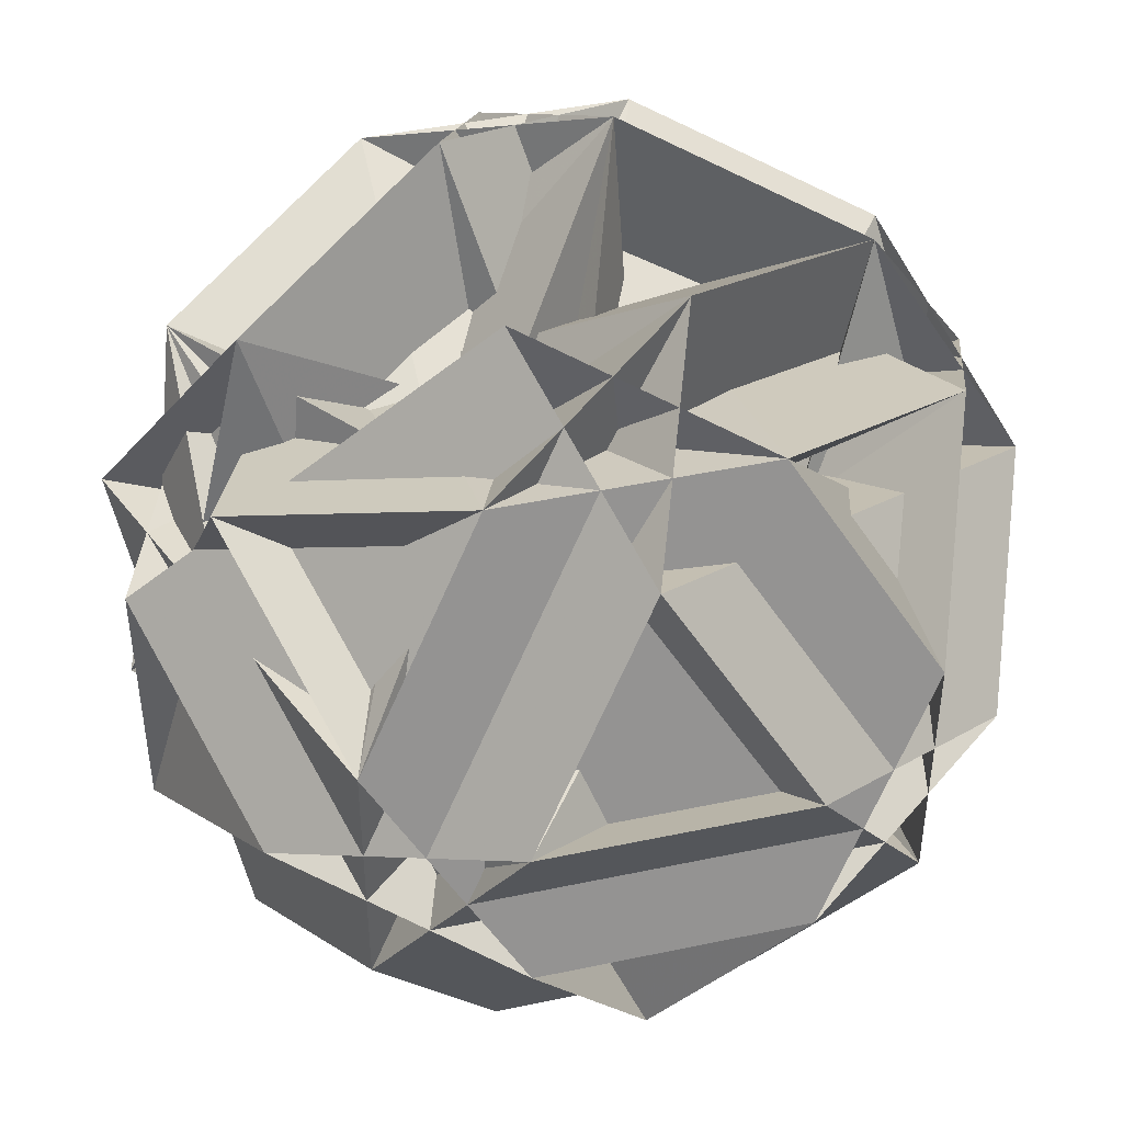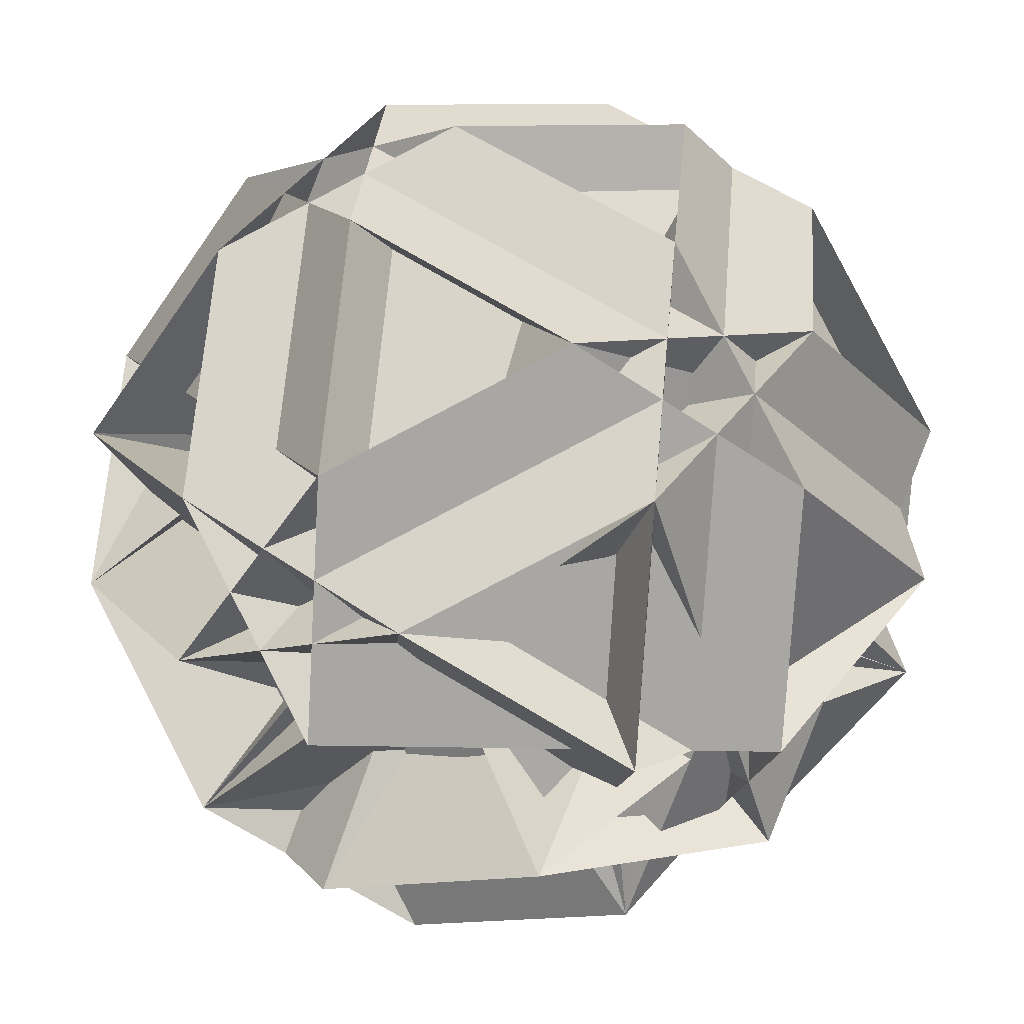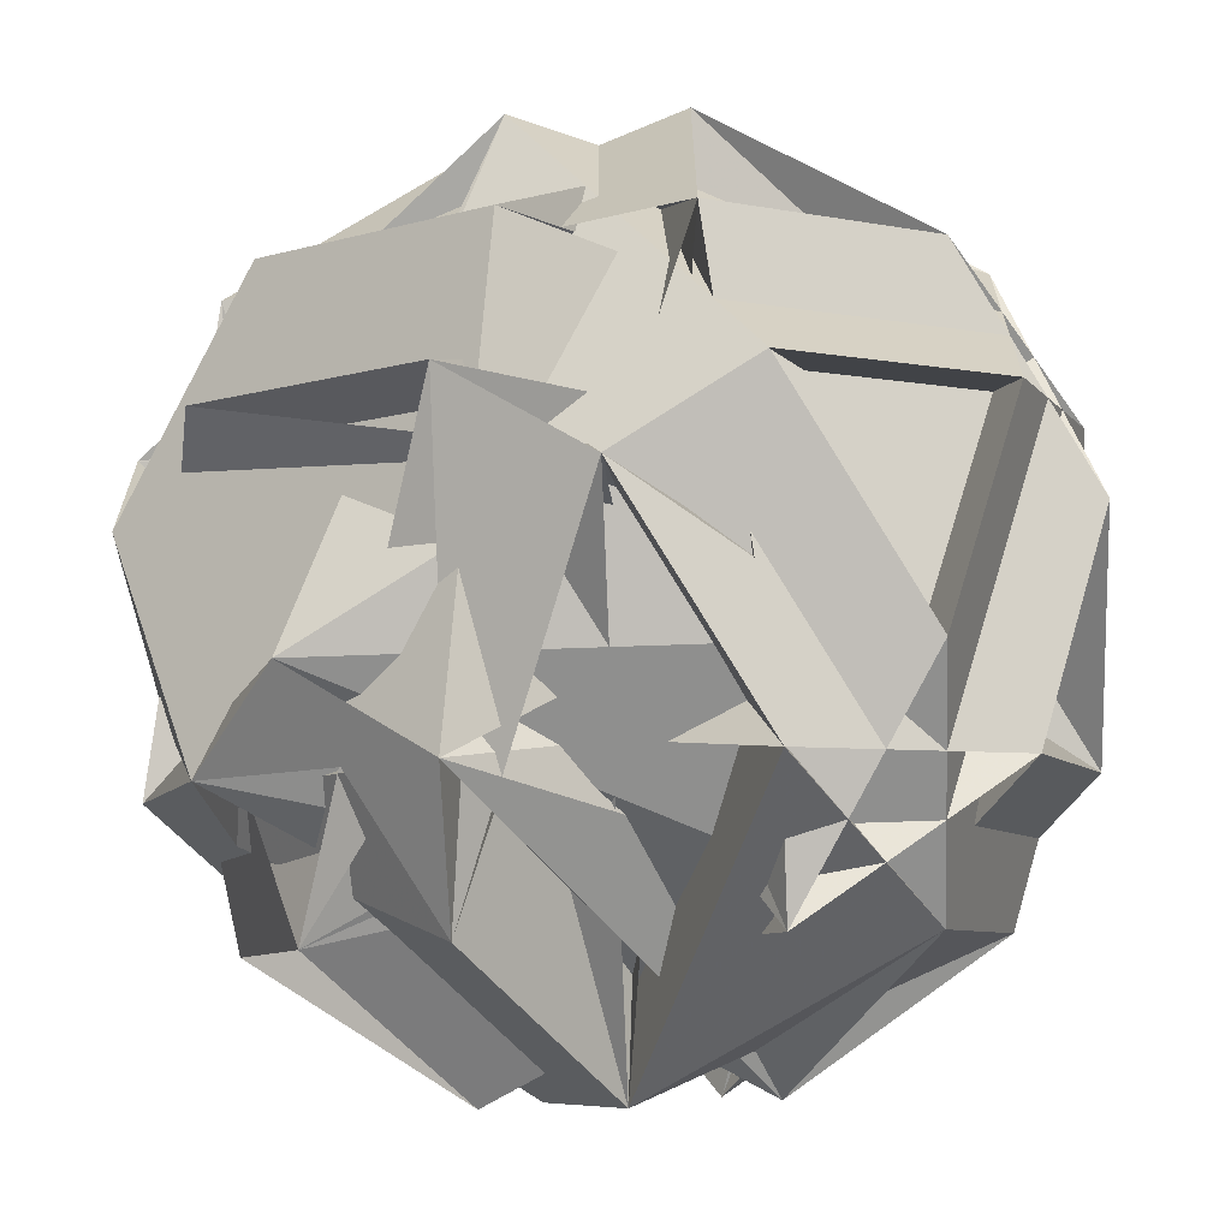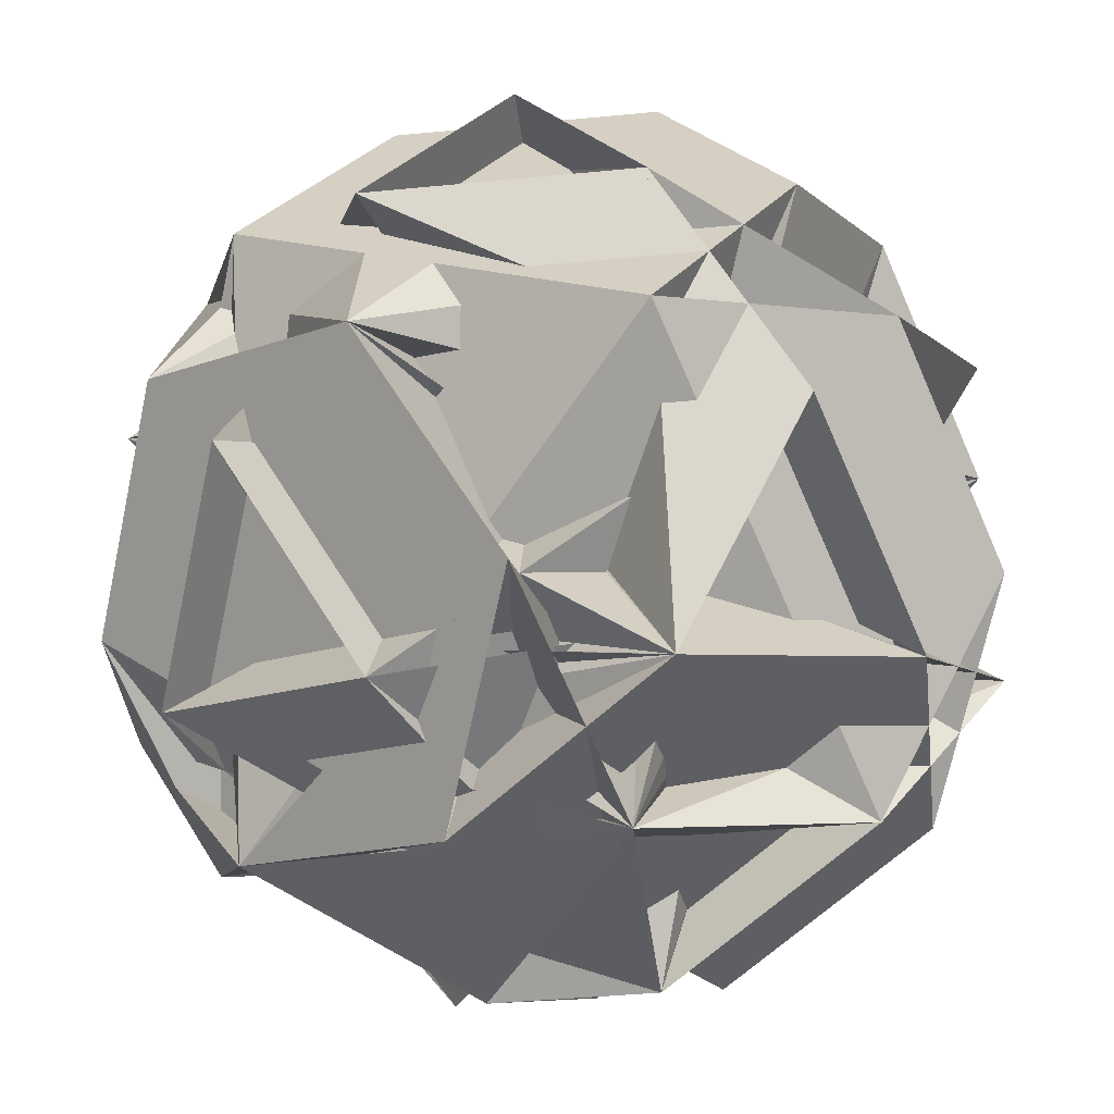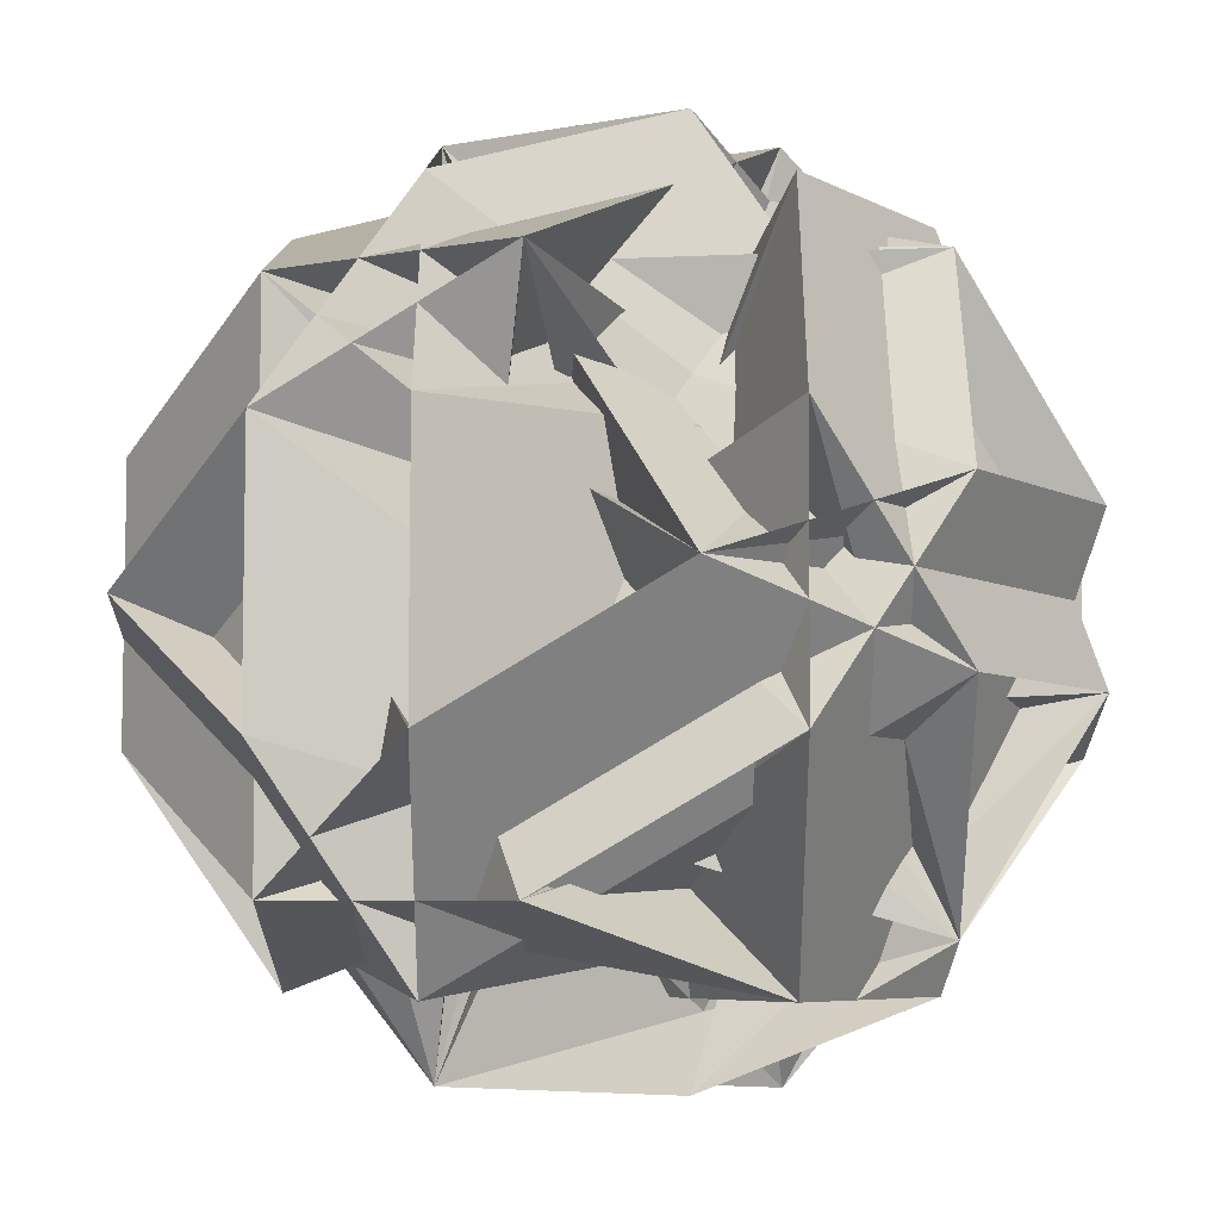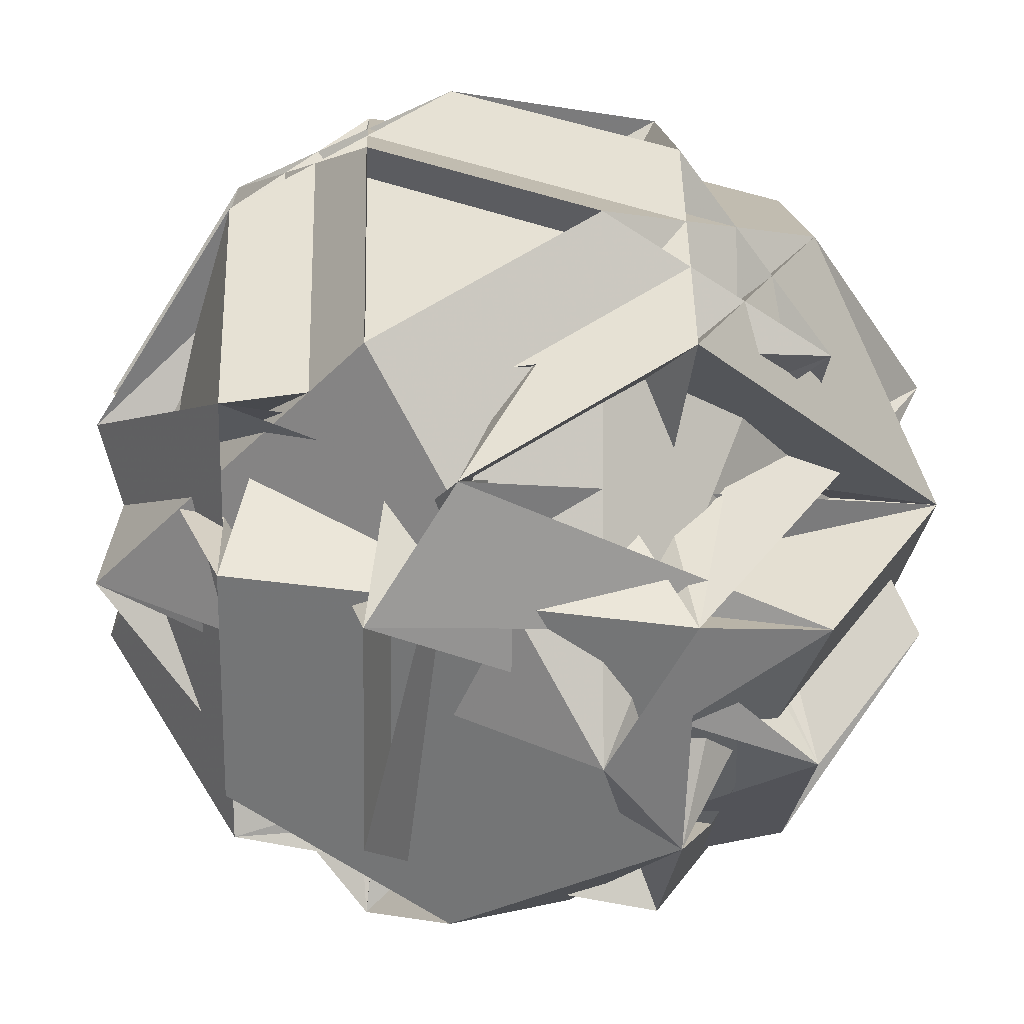
<metadata>
{"format":"obj","ext":"obj","renderer":"f3d","projection":"perspective","resolution":1024,"background":"white","views":[{"elev":44.8,"azim":-13.8,"up":"+Y"},{"elev":51.2,"azim":-142.8,"up":"+Z"},{"elev":-65.3,"azim":-87.9,"up":"+Y"},{"elev":-40.6,"azim":96.8,"up":"+Z"},{"elev":66.4,"azim":121.9,"up":"+Y"},{"elev":-3.5,"azim":-34.3,"up":"+Z"}]}
</metadata>
<code>
v 0.5 0.309 1.618
v 0.5 0.309 -1.618
v 0.5 -0.309 1.618
v 0.5 -0.309 -1.618
v -0.5 0.309 1.618
v -0.5 0.309 -1.618
v -0.5 -0.309 1.618
v -0.5 -0.309 -1.618
v 1.618 0.5 0.309
v 1.618 0.5 -0.309
v 1.618 -0.5 0.309
v 1.618 -0.5 -0.309
v -1.618 0.5 0.309
v -1.618 0.5 -0.309
v -1.618 -0.5 0.309
v -1.618 -0.5 -0.309
v 0.309 1.618 0.5
v 0.309 1.618 -0.5
v 0.309 -1.618 0.5
v 0.309 -1.618 -0.5
v -0.309 1.618 0.5
v -0.309 1.618 -0.5
v -0.309 -1.618 0.5
v -0.309 -1.618 -0.5
v 0 1.118 1.309
v 0 1.118 -1.309
v 0 -1.118 1.309
v 0 -1.118 -1.309
v 1.309 0 1.118
v 1.309 0 -1.118
v -1.309 0 1.118
v -1.309 0 -1.118
v 1.118 1.309 0
v 1.118 -1.309 0
v -1.118 1.309 0
v -1.118 -1.309 0
v 1 0.5 1.309
v 1 0.5 -1.309
v 1 -0.5 1.309
v 1 -0.5 -1.309
v -1 0.5 1.309
v -1 0.5 -1.309
v -1 -0.5 1.309
v -1 -0.5 -1.309
v 1.309 1 0.5
v 1.309 1 -0.5
v 1.309 -1 0.5
v 1.309 -1 -0.5
v -1.309 1 0.5
v -1.309 1 -0.5
v -1.309 -1 0.5
v -1.309 -1 -0.5
v 0.5 1.309 1
v 0.5 1.309 -1
v 0.5 -1.309 1
v 0.5 -1.309 -1
v -0.5 1.309 1
v -0.5 1.309 -1
v -0.5 -1.309 1
v -0.5 -1.309 -1
f 60 4 30 14 51 59 55 47 10 28
f 28 10 47 55 59 51 14 30 4 60
f 60 38 46 47 39 1 25 21 20 24
f 24 20 21 25 1 39 47 46 38 60
f 2 26 22 23 27 3 37 45 44 36
f 36 44 45 37 3 27 23 22 26 2
f 2 28 8 45 53 57 49 12 30 6
f 6 30 12 49 57 53 45 8 28 2
f 5 1 29 11 46 54 58 50 15 31
f 31 15 50 58 54 46 11 29 1 5
f 5 43 51 50 42 4 24 16 17 25
f 25 17 16 24 4 42 50 51 43 5
f 7 27 19 18 26 6 40 48 49 41
f 41 49 48 40 6 26 18 19 27 7
f 7 31 13 48 56 52 44 9 29 3
f 3 29 9 44 52 56 48 13 31 7
f 33 11 9 32 16 56 40 42 58 18
f 18 58 42 40 56 16 32 9 11 33
f 33 19 59 43 41 57 17 32 8 10
f 10 8 32 17 57 41 43 59 19 33
f 34 13 15 35 22 54 38 36 52 20
f 20 52 36 38 54 22 35 15 13 34
f 34 21 53 37 39 55 23 35 14 12
f 12 14 35 23 55 39 37 53 21 34
f 38 54 58 42 4 60
f 24 16 32 8 28 60
f 37 53 57 41 7 3
f 27 19 33 11 29 3
f 25 1 29 9 32 17
f 16 56 48 49 57 17
f 26 2 28 10 33 18
f 19 59 51 50 58 18
f 20 24 4 30 12 34
f 13 31 5 25 21 34
f 23 27 7 31 15 35
f 14 30 6 26 22 35
f 56 52 36 2 6 40
f 42 50 15 13 48 40
f 59 55 39 1 5 43
f 41 49 12 14 51 43
f 9 11 46 38 36 44
f 52 20 21 53 45 44
f 10 8 45 37 39 47
f 55 23 22 54 46 47

</code>
